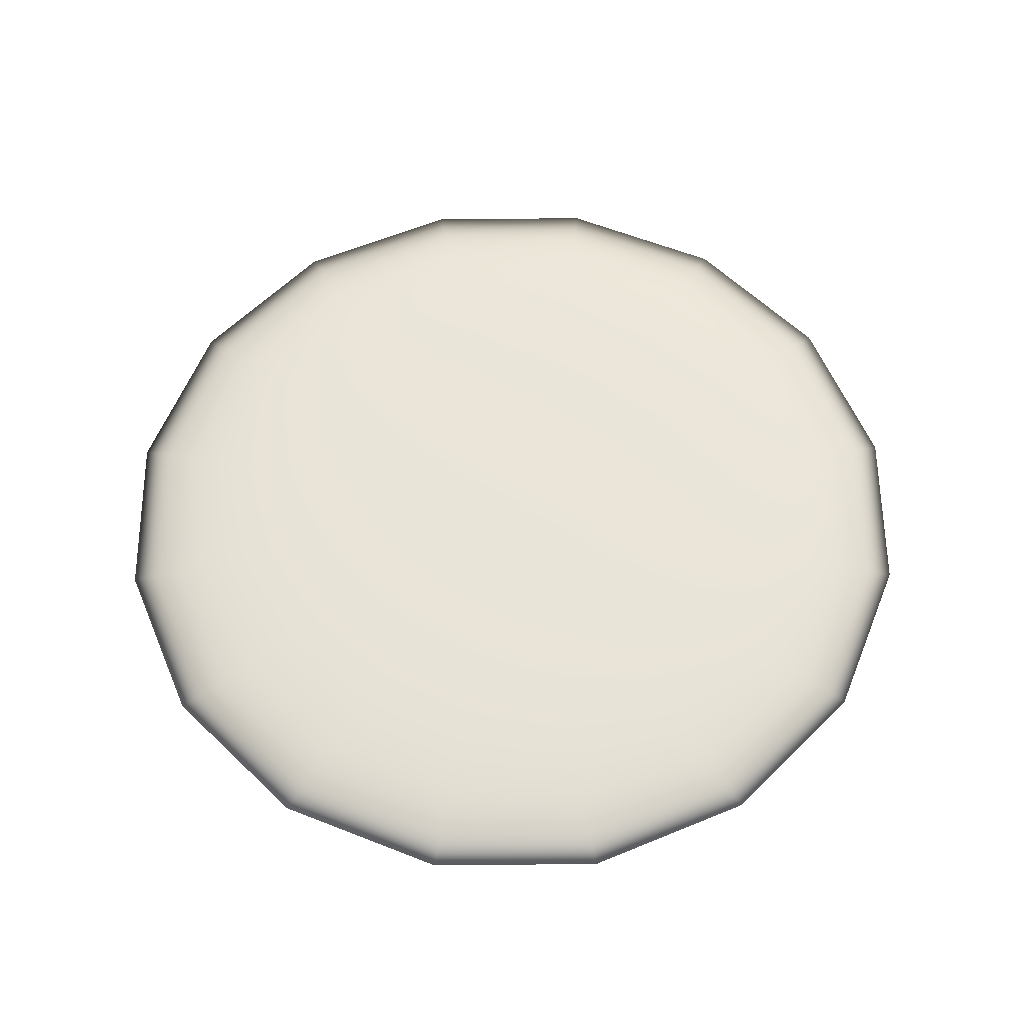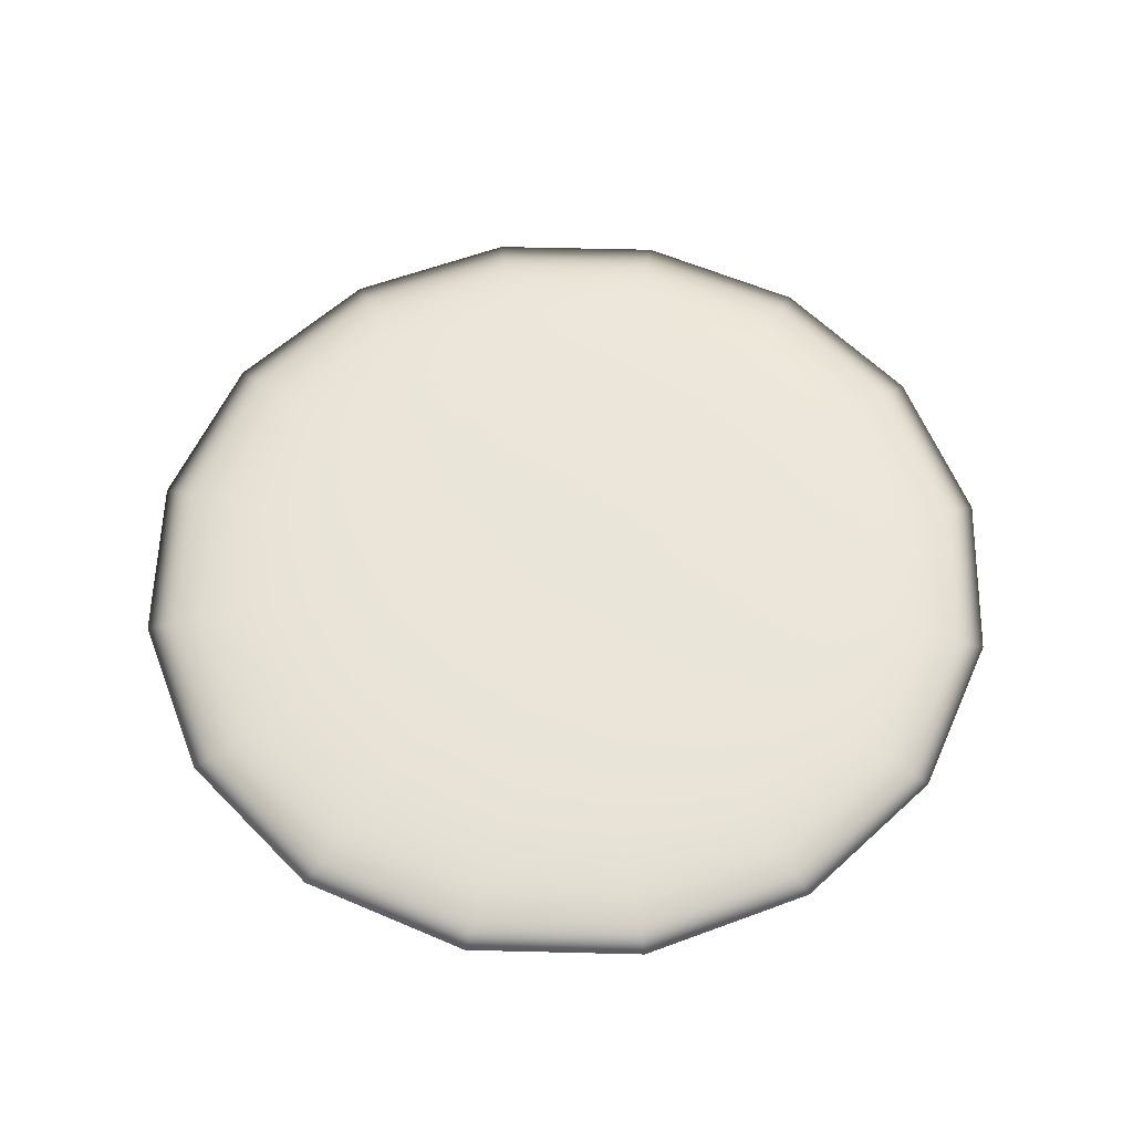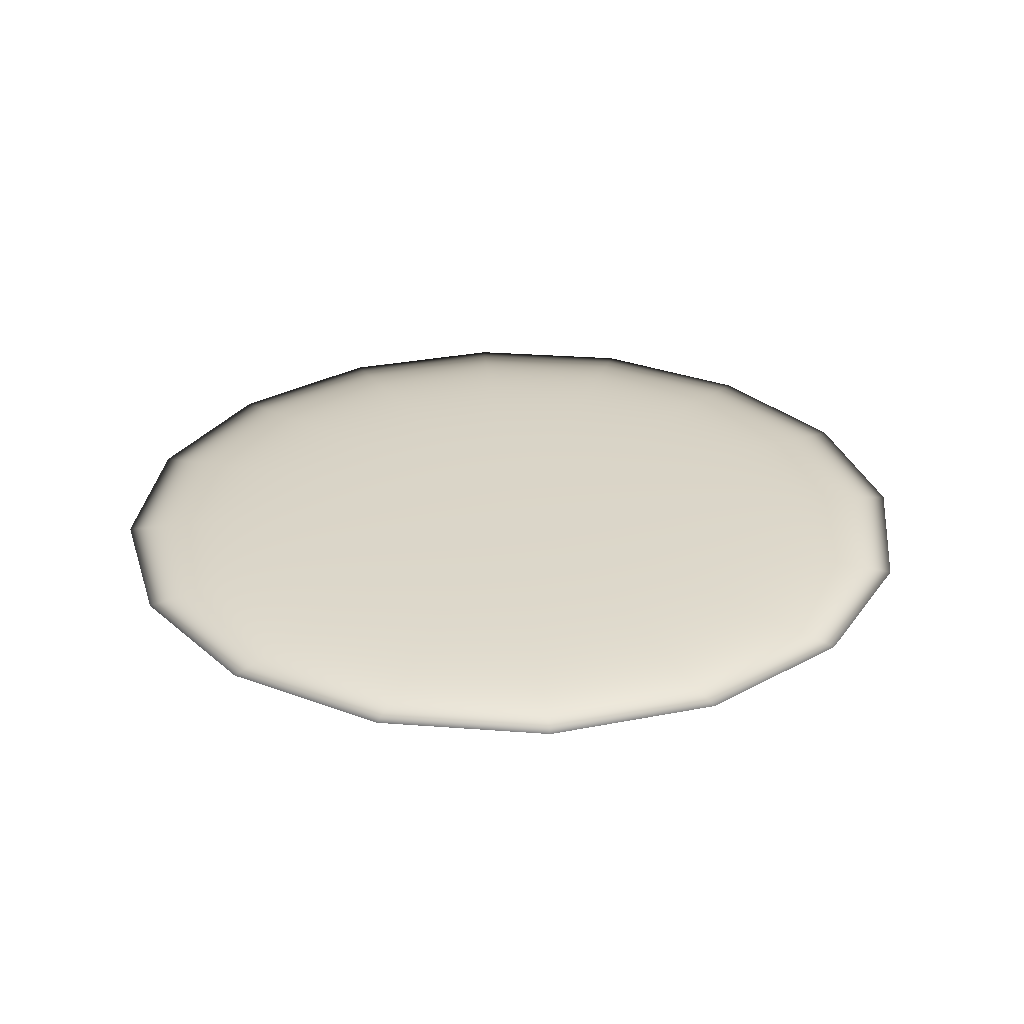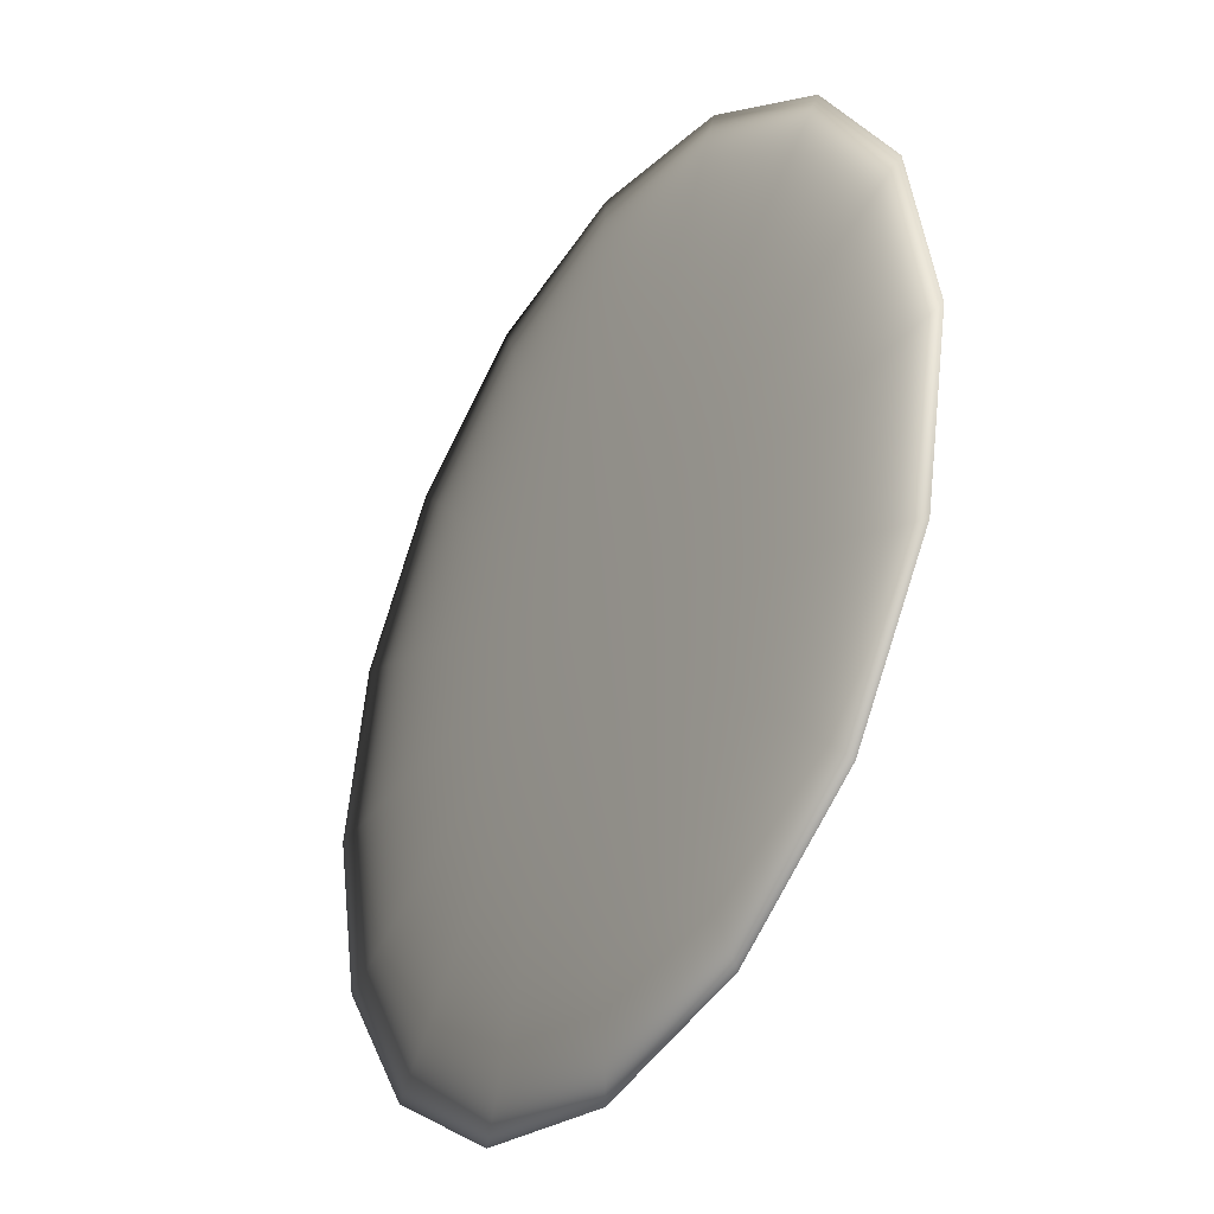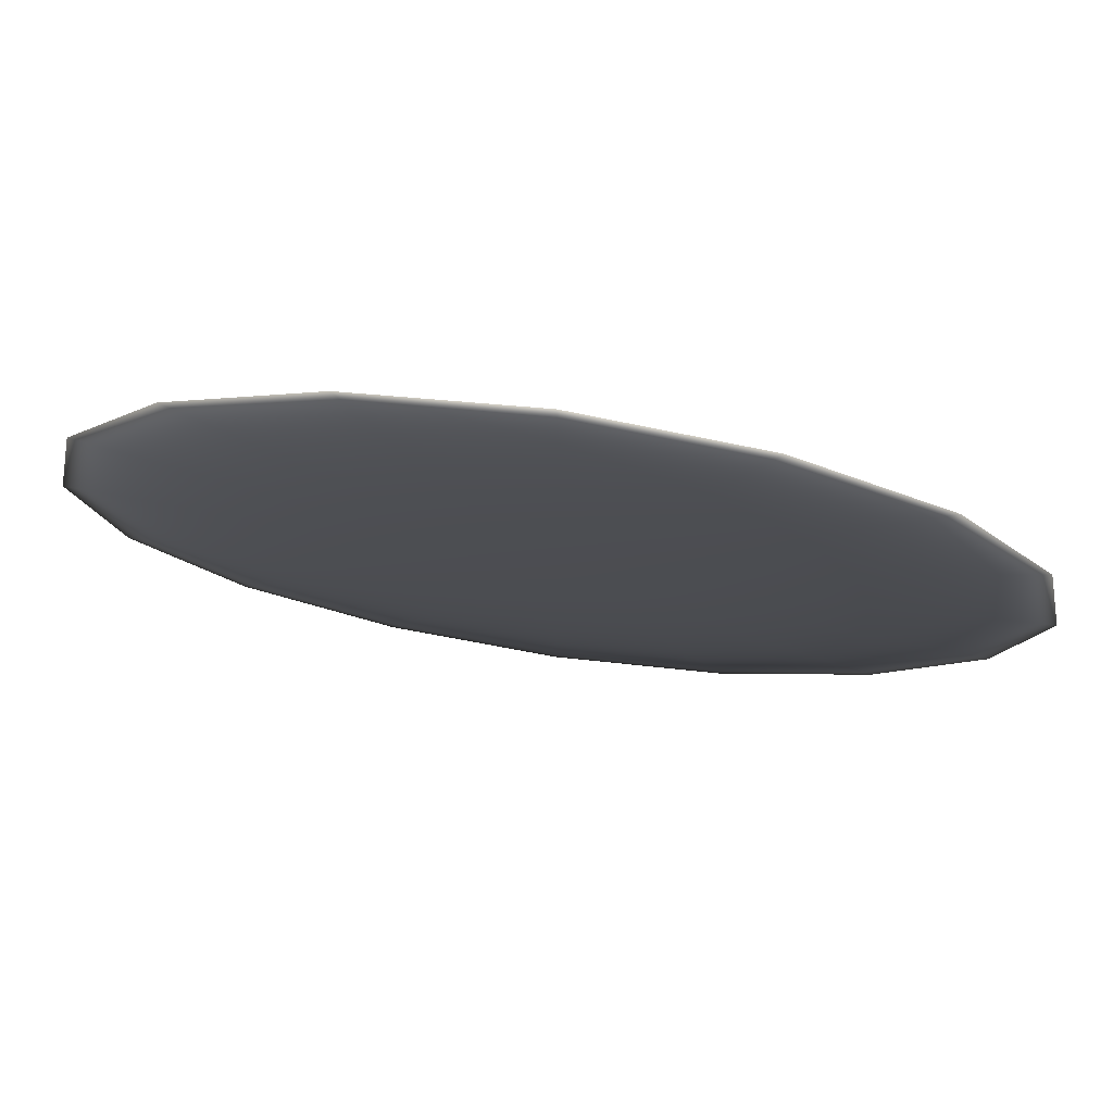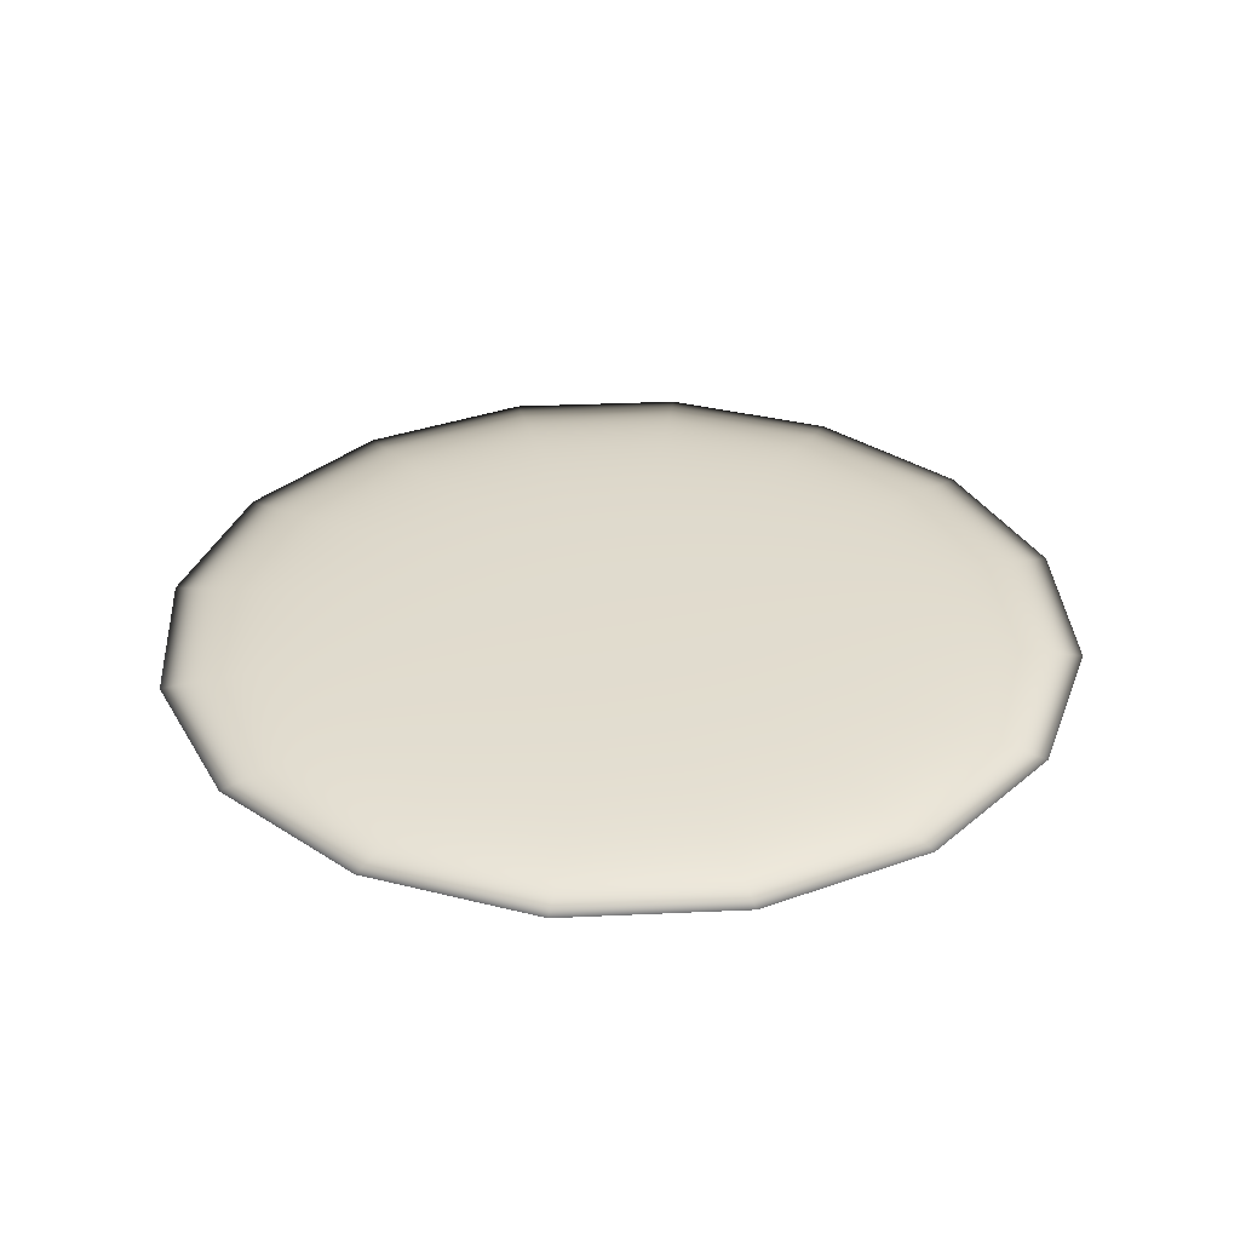
<metadata>
{"format":"obj","ext":"obj","renderer":"f3d","projection":"perspective","resolution":1024,"background":"white","views":[{"elev":59.8,"azim":-34.2,"up":"+Z"},{"elev":58.3,"azim":-167.3,"up":"+Z"},{"elev":29.6,"azim":40.1,"up":"+Z"},{"elev":-35.2,"azim":-122.7,"up":"+Y"},{"elev":76.2,"azim":8.2,"up":"+Y"},{"elev":33.8,"azim":-127.3,"up":"+Z"}]}
</metadata>
<code>
v -0.06412 0.4872 0.03745
v 0 0.3324 0.0316
v 0 0.5 0.03745
v 0 0.3324 0.04424
v -0.1185 0.4509 0.03745
v -0.1548 0.3966 0.03745
v -0.1676 0.3324 0.03745
v -0.1548 0.2683 0.03745
v -0.1185 0.2139 0.03745
v -0.06413 0.1776 0.03745
v 0 0.1649 0.03745
v 0.06413 0.1776 0.03745
v 0.1185 0.2139 0.03745
v 0.1548 0.2683 0.03745
v 0.1676 0.3324 0.03745
v 0.1548 0.3966 0.03745
v 0.1185 0.4509 0.03745
v 0.06413 0.4872 0.03745
f 4 1 5
f 5 1 2
f 4 6 7
f 7 6 2
f 4 8 9
f 9 8 2
f 4 10 11
f 11 10 2
f 4 12 13
f 13 12 2
f 4 14 15
f 15 14 2
f 4 16 17
f 17 16 2
f 4 18 3
f 3 18 2
f 1 3 2
f 4 3 1
f 6 5 2
f 4 5 6
f 8 7 2
f 4 7 8
f 10 9 2
f 4 9 10
f 12 11 2
f 4 11 12
f 14 13 2
f 4 13 14
f 16 15 2
f 4 15 16
f 18 17 2
f 4 17 18

</code>
